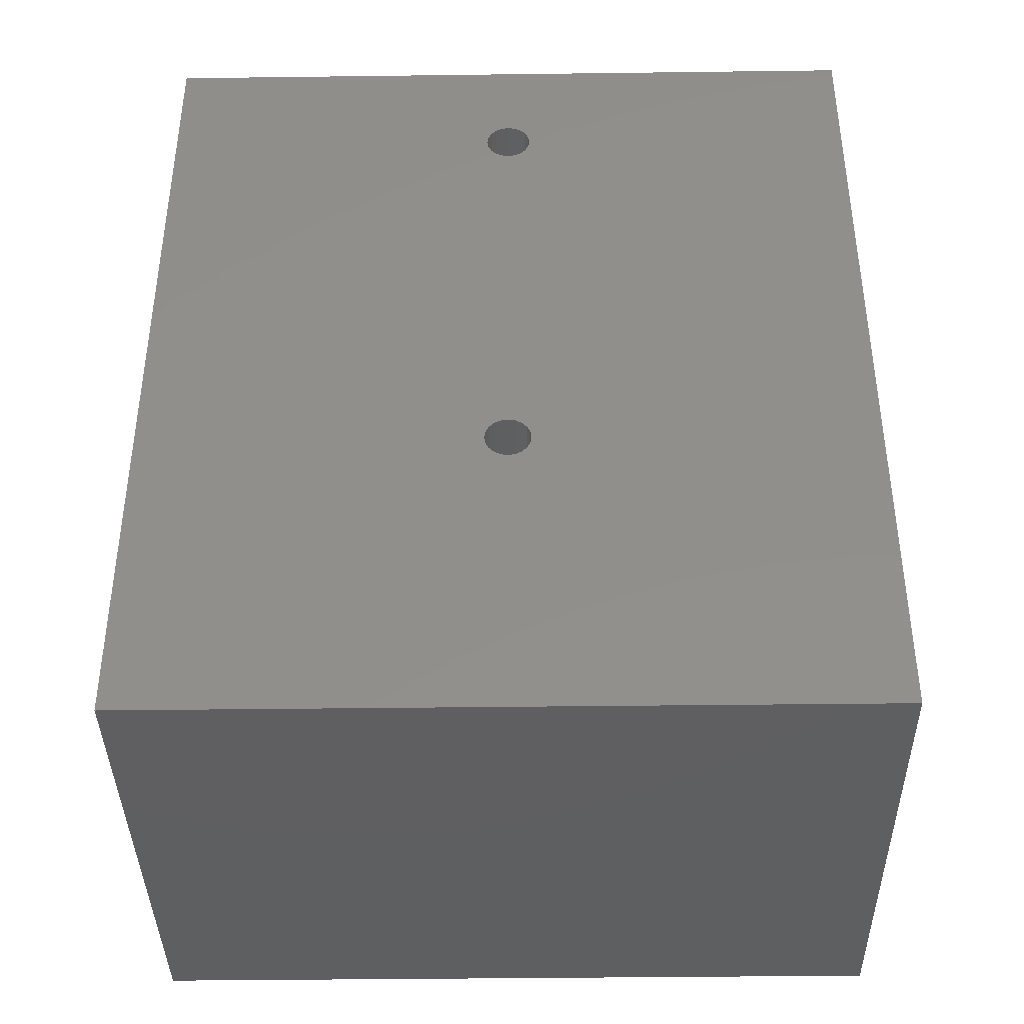
<metadata>
{"format":"stl","ext":"stl","renderer":"f3d","projection":"perspective","resolution":1024,"background":"white","views":[{"elev":-39.3,"azim":-89.1,"up":"+Z"}]}
</metadata>
<code>
# stl→obj: 400 verts, 812 faces
v -0.7974 -12.67 -2
v 2.449e-16 -12.7 -2
v 7.348e-15 -12.7 -60
v -0.7974 -12.67 -60
v -0.7974 12.67 -60
v 2.449e-16 12.7 -2
v -0.7974 12.67 -2
v 7.348e-15 12.7 -60
v -1.592 -12.6 -2
v -1.592 -12.6 -60
v -1.592 12.6 -60
v -1.592 12.6 -2
v -10.27 -7.465 -60
v -10.27 -7.465 -2
v -9.786 -8.095 -2
v -9.786 -8.095 -60
v -10.27 7.465 -60
v -10.27 7.465 -2
v -9.786 8.095 -60
v -9.786 8.095 -2
v -10.72 -6.805 -60
v -10.72 6.805 -60
v -10.72 -6.805 -2
v -10.72 6.805 -2
v -11.13 -6.118 -60
v -11.13 6.118 -60
v -11.13 -6.118 -2
v -11.13 6.118 -2
v -11.49 -5.407 -60
v -11.49 5.407 -60
v -11.49 -5.407 -2
v -11.49 5.407 -2
v -11.81 -4.675 -60
v -11.81 4.675 -60
v -11.81 -4.675 -2
v -11.81 4.675 -2
v -12.08 -3.925 -60
v -12.08 3.925 -60
v -12.08 -3.925 -2
v -12.08 3.925 -2
v -12.3 -3.158 -60
v -12.3 3.158 -60
v -12.3 -3.158 -2
v -12.3 3.158 -2
v -12.47 -2.38 -60
v -12.47 2.38 -60
v -12.47 -2.38 -2
v -12.47 2.38 -2
v -12.6 -1.6 -40
v -12.6 -1.6 -10
v -12.6 1.6 -40
v -12.6 1.6 -10
v -12.6 -1.592 -39.95
v -12.6 -1.592 -10.05
v -12.6 -1.592 -40.05
v -12.6 -1.592 -60
v -12.6 1.592 -60
v -12.6 -1.592 -9.948
v -12.6 -1.592 -2
v -12.6 1.592 -10.05
v -12.6 1.592 -39.95
v -12.6 1.592 -40.05
v -12.6 1.592 -9.948
v -12.6 1.592 -2
v -12.61 -1.522 -39.51
v -12.61 -1.522 -10.49
v -12.61 -1.522 -40.49
v -12.61 -1.522 -9.506
v -12.61 1.522 -10.49
v -12.61 1.522 -39.51
v -12.61 1.522 -40.49
v -12.61 1.522 -9.506
v -12.63 -1.294 -39.06
v -12.63 -1.294 -10.94
v -12.63 -1.294 -40.94
v -12.63 -1.294 -9.06
v -12.63 1.294 -10.94
v -12.63 1.294 -39.06
v -12.63 1.294 -40.94
v -12.63 1.294 -9.06
v -12.66 -0.9405 -38.71
v -12.66 -0.9405 -11.29
v -12.66 -0.9405 -41.29
v -12.66 -0.9405 -8.706
v -12.66 0.9405 -11.29
v -12.66 0.9405 -38.71
v -12.66 0.9405 -41.29
v -12.66 0.9405 -8.706
v -12.67 -0.7974 -38.63
v -12.67 -0.7974 -11.37
v -12.67 -0.7974 -41.37
v -12.67 -0.7974 -60
v -12.67 0.7974 -60
v -12.67 -0.7974 -8.633
v -12.67 -0.7974 -2
v -12.67 0.7974 -11.37
v -12.67 0.7974 -38.63
v -12.67 0.7974 -41.37
v -12.67 0.7974 -8.633
v -12.67 0.7974 -2
v -12.68 -0.4944 -38.48
v -12.68 -0.4944 -11.52
v -12.68 -0.4944 -41.52
v -12.68 -0.4944 -8.478
v -12.68 0.4944 -11.52
v -12.68 0.4944 -38.48
v -12.68 0.4944 -41.52
v -12.68 0.4944 -8.478
v -12.7 0 -11.6
v -12.7 0 -38.4
v -12.7 0 -41.6
v -12.7 0 -60
v -12.7 0 -8.4
v -12.7 0 -2
v -17.78 -0.4944 -11.52
v -17.78 0 -11.6
v -17.78 -0.4944 -38.48
v -17.78 0 -38.4
v -17.78 -0.4944 -41.52
v -17.78 0 -41.6
v -17.78 -0.4944 -8.478
v -17.78 0 -8.4
v -17.78 -0.9405 -11.29
v -17.78 -0.9405 -38.71
v -17.78 -0.9405 -41.29
v -17.78 -0.9405 -8.706
v -17.78 -1.294 -10.94
v -17.78 -1.294 -39.06
v -17.78 -1.294 -40.94
v -17.78 -1.294 -9.06
v -17.78 -1.522 -10.49
v -17.78 -1.522 -39.51
v -17.78 -1.522 -40.49
v -17.78 -1.522 -9.506
v -17.78 -1.6 -10
v -17.78 -1.6 -40
v -17.78 -25.4 -2
v -2.38 -12.47 -2
v -17.78 25.4 -2
v -3.158 -12.3 -2
v -3.925 -12.08 -2
v -4.675 -11.81 -2
v -5.407 -11.49 -2
v -6.118 -11.13 -2
v -6.805 -10.72 -2
v -7.465 -10.27 -2
v -8.095 -9.786 -2
v -8.694 -9.258 -2
v -9.258 -8.694 -2
v 17.78 -25.4 -2
v -17.78 -25.4 -62
v -17.78 25.4 -62
v 17.78 25.4 -62
v 17.78 -25.4 -62
v -17.78 0.4944 -11.52
v -17.78 0.4944 -38.48
v -17.78 0.4944 -41.52
v -17.78 0.4944 -8.478
v -17.78 0.9405 -11.29
v -17.78 0.9405 -38.71
v -17.78 0.9405 -41.29
v -17.78 0.9405 -8.706
v -17.78 1.294 -10.94
v -17.78 1.294 -39.06
v -17.78 1.294 -40.94
v -17.78 1.294 -9.06
v -17.78 1.522 -10.49
v -17.78 1.522 -39.51
v -17.78 1.522 -40.49
v -17.78 1.522 -9.506
v -17.78 1.6 -10
v -17.78 1.6 -40
v -2.38 12.47 -2
v -3.158 12.3 -2
v -3.925 12.08 -2
v -4.675 11.81 -2
v -5.407 11.49 -2
v -6.118 11.13 -2
v -6.805 10.72 -2
v -7.465 10.27 -2
v -8.095 9.786 -2
v -8.694 9.258 -2
v -9.258 8.694 -2
v 17.78 25.4 -2
v -2.38 -12.47 -60
v -2.38 12.47 -60
v -3.158 -12.3 -60
v -3.158 12.3 -60
v -3.925 -12.08 -60
v -3.925 12.08 -60
v -4.675 -11.81 -60
v -4.675 11.81 -60
v -5.407 -11.49 -60
v -5.407 11.49 -60
v -6.118 -11.13 -60
v -6.118 11.13 -60
v -6.805 -10.72 -60
v -6.805 10.72 -60
v -7.465 -10.27 -60
v -7.465 10.27 -60
v -8.095 -9.786 -60
v -8.095 9.786 -60
v -8.694 -9.258 -60
v -8.694 9.258 -60
v -9.258 -8.694 -60
v -9.258 8.694 -60
v 0.7974 -12.67 -2
v 1.592 -12.6 -2
v 1.592 -12.6 -60
v 0.7974 -12.67 -60
v 0.7974 12.67 -60
v 0.7974 12.67 -2
v 1.592 12.6 -2
v 1.592 12.6 -60
v 2.38 -12.47 -2
v 2.38 -12.47 -60
v 2.38 12.47 -2
v 2.38 12.47 -60
v 10.27 -7.465 -2
v 10.72 -6.805 -2
v 10.27 -7.465 -60
v 10.72 -6.805 -60
v 10.27 7.465 -60
v 10.27 7.465 -2
v 10.72 6.805 -2
v 10.72 6.805 -60
v 11.13 -6.118 -2
v 11.13 -6.118 -60
v 11.13 6.118 -2
v 11.13 6.118 -60
v 11.49 -5.407 -2
v 11.49 -5.407 -60
v 11.49 5.407 -2
v 11.49 5.407 -60
v 11.81 -4.675 -2
v 11.81 -4.675 -60
v 11.81 4.675 -2
v 11.81 4.675 -60
v 12.08 -3.925 -2
v 12.08 -3.925 -60
v 12.08 3.925 -2
v 12.08 3.925 -60
v 12.3 -3.158 -2
v 12.3 -3.158 -60
v 12.3 3.158 -2
v 12.3 3.158 -60
v 12.47 -2.38 -2
v 12.47 -2.38 -60
v 12.47 2.38 -2
v 12.47 2.38 -60
v 12.6 -1.6 -10
v 12.6 -1.6 -40
v 12.6 -1.592 -2
v 12.6 -1.592 -9.948
v 12.6 -1.592 -40.05
v 12.6 -1.592 -60
v 12.6 1.6 -10
v 12.6 1.592 -9.948
v 12.6 1.6 -40
v 12.6 1.592 -2
v 12.6 1.592 -60
v 12.6 1.592 -40.05
v 17.78 -1.6 -10
v 12.6 -1.592 -10.05
v 12.6 -1.592 -39.95
v 17.78 -1.6 -40
v 12.6 1.592 -10.05
v 17.78 1.6 -10
v 12.6 1.592 -39.95
v 17.78 1.6 -40
v 17.78 -1.522 -10.49
v 12.61 -1.522 -10.49
v 12.63 -1.294 -9.06
v 12.61 -1.522 -9.506
v 12.66 -0.9405 -8.706
v 12.67 -0.7974 -2
v 12.67 -0.7974 -8.633
v 12.61 -1.522 -39.51
v 17.78 -1.522 -39.51
v 17.78 -1.522 -40.49
v 12.61 -1.522 -40.49
v 12.63 -1.294 -40.94
v 12.66 -0.9405 -41.29
v 12.67 -0.7974 -41.37
v 12.67 -0.7974 -60
v 17.78 -1.522 -9.506
v 12.61 1.522 -10.49
v 12.61 1.522 -39.51
v 12.61 1.522 -9.506
v 12.63 1.294 -9.06
v 12.66 0.9405 -8.706
v 12.67 0.7974 -8.633
v 12.67 0.7974 -2
v 17.78 1.522 -39.51
v 12.61 1.522 -40.49
v 12.63 1.294 -40.94
v 12.66 0.9405 -41.29
v 12.67 0.7974 -60
v 12.67 0.7974 -41.37
v 17.78 1.522 -9.506
v 12.63 -1.294 -10.94
v 12.63 -1.294 -39.06
v 12.63 1.294 -10.94
v 17.78 1.522 -10.49
v 12.63 1.294 -39.06
v 17.78 1.522 -40.49
v 17.78 -1.294 -10.94
v 12.66 -0.9405 -11.29
v 12.66 -0.9405 -38.71
v 17.78 -1.294 -39.06
v 17.78 -1.294 -40.94
v 17.78 -1.294 -9.06
v 12.66 0.9405 -11.29
v 17.78 1.294 -10.94
v 12.66 0.9405 -38.71
v 17.78 1.294 -39.06
v 17.78 1.294 -40.94
v 17.78 1.294 -9.06
v 17.78 -0.9405 -11.29
v 12.67 -0.7974 -11.37
v 12.67 -0.7974 -38.63
v 17.78 -0.9405 -38.71
v 17.78 -0.9405 -41.29
v 17.78 -0.9405 -8.706
v 12.67 0.7974 -11.37
v 17.78 0.9405 -11.29
v 12.67 0.7974 -38.63
v 17.78 0.9405 -38.71
v 17.78 0.9405 -41.29
v 17.78 0.9405 -8.706
v 12.68 -0.4944 -11.52
v 12.7 0 -2
v 12.7 0 -8.4
v 12.68 -0.4944 -8.478
v 12.68 -0.4944 -38.48
v 12.68 -0.4944 -41.52
v 12.7 0 -41.6
v 12.7 0 -60
v 12.68 0.4944 -11.52
v 12.68 0.4944 -38.48
v 12.68 0.4944 -8.478
v 12.68 0.4944 -41.52
v 17.78 -0.4944 -11.52
v 12.7 0 -11.6
v 12.7 0 -38.4
v 17.78 -0.4944 -38.48
v 17.78 -0.4944 -41.52
v 17.78 -0.4944 -8.478
v 17.78 0.4944 -11.52
v 17.78 0.4944 -38.48
v 17.78 0.4944 -41.52
v 17.78 0.4944 -8.478
v 17.78 0 -11.6
v 17.78 0 -38.4
v 17.78 0 -41.6
v 17.78 0 -8.4
v 3.158 -12.3 -2
v 3.158 -12.3 -60
v 3.158 12.3 -2
v 3.158 12.3 -60
v 3.925 -12.08 -2
v 3.925 -12.08 -60
v 3.925 12.08 -2
v 3.925 12.08 -60
v 4.675 -11.81 -2
v 4.675 -11.81 -60
v 4.675 11.81 -2
v 4.675 11.81 -60
v 5.407 -11.49 -2
v 5.407 -11.49 -60
v 5.407 11.49 -2
v 5.407 11.49 -60
v 6.118 -11.13 -2
v 6.118 -11.13 -60
v 6.118 11.13 -2
v 6.118 11.13 -60
v 6.805 -10.72 -2
v 6.805 -10.72 -60
v 6.805 10.72 -2
v 6.805 10.72 -60
v 7.465 -10.27 -2
v 7.465 -10.27 -60
v 7.465 10.27 -2
v 7.465 10.27 -60
v 8.095 -9.786 -2
v 8.095 -9.786 -60
v 8.095 9.786 -2
v 8.095 9.786 -60
v 8.694 -9.258 -2
v 8.694 -9.258 -60
v 8.694 9.258 -2
v 8.694 9.258 -60
v 9.258 -8.694 -2
v 9.258 -8.694 -60
v 9.258 8.694 -2
v 9.258 8.694 -60
v 9.786 -8.095 -2
v 9.786 -8.095 -60
v 9.786 8.095 -2
v 9.786 8.095 -60
f 1 2 3
f 4 1 3
f 4 3 5
f 5 6 7
f 5 3 8
f 5 8 6
f 9 1 4
f 10 4 11
f 10 9 4
f 11 4 5
f 11 7 12
f 11 5 7
f 13 14 15
f 13 15 16
f 13 16 17
f 18 19 20
f 17 16 19
f 17 19 18
f 21 14 13
f 21 13 22
f 21 23 14
f 24 17 18
f 22 13 17
f 22 17 24
f 25 23 21
f 25 21 26
f 25 27 23
f 28 22 24
f 26 21 22
f 26 22 28
f 29 27 25
f 29 25 30
f 29 31 27
f 32 26 28
f 30 25 26
f 30 26 32
f 33 31 29
f 33 29 34
f 33 35 31
f 36 30 32
f 34 29 30
f 34 30 36
f 37 35 33
f 37 33 38
f 37 39 35
f 40 34 36
f 38 33 34
f 38 34 40
f 41 39 37
f 41 37 42
f 41 43 39
f 44 38 40
f 42 37 38
f 42 38 44
f 45 43 41
f 45 41 46
f 45 47 43
f 48 42 44
f 46 41 42
f 46 42 48
f 49 47 45
f 49 50 47
f 51 48 52
f 51 46 48
f 53 50 49
f 53 54 50
f 55 49 45
f 56 45 57
f 56 55 45
f 58 47 50
f 58 59 47
f 60 51 52
f 61 51 60
f 62 46 51
f 57 45 46
f 57 46 62
f 63 48 64
f 63 52 48
f 65 54 53
f 65 66 54
f 67 55 56
f 68 59 58
f 69 61 60
f 70 61 69
f 71 57 62
f 72 63 64
f 73 66 65
f 73 74 66
f 75 67 56
f 76 59 68
f 77 70 69
f 78 70 77
f 79 57 71
f 80 72 64
f 81 74 73
f 81 82 74
f 83 75 56
f 84 59 76
f 85 78 77
f 86 78 85
f 87 57 79
f 88 80 64
f 89 82 81
f 89 90 82
f 91 83 56
f 92 56 93
f 92 91 56
f 94 59 84
f 94 95 59
f 96 86 85
f 97 86 96
f 98 57 87
f 93 56 57
f 93 57 98
f 99 64 100
f 99 88 64
f 101 90 89
f 101 102 90
f 103 91 92
f 104 95 94
f 105 97 96
f 106 97 105
f 107 93 98
f 108 99 100
f 109 106 105
f 110 102 101
f 110 106 109
f 110 109 102
f 111 93 107
f 111 103 92
f 112 92 93
f 112 93 111
f 112 111 92
f 113 95 104
f 113 100 114
f 113 108 100
f 113 114 95
f 115 90 102
f 115 102 109
f 115 109 116
f 117 110 101
f 117 115 116
f 117 116 118
f 117 118 110
f 119 91 103
f 119 103 111
f 119 111 120
f 121 113 104
f 121 122 113
f 123 82 90
f 123 90 115
f 124 89 81
f 124 101 89
f 124 115 117
f 124 117 101
f 124 123 115
f 125 83 91
f 125 91 119
f 126 94 84
f 126 104 94
f 126 121 104
f 127 74 82
f 127 82 123
f 128 81 73
f 128 123 124
f 128 124 81
f 128 127 123
f 129 75 83
f 129 83 125
f 130 84 76
f 130 126 84
f 131 66 74
f 131 74 127
f 132 65 53
f 132 73 65
f 132 128 73
f 133 67 75
f 133 75 129
f 134 68 58
f 134 76 68
f 134 130 76
f 135 50 54
f 135 54 66
f 135 58 50
f 135 66 131
f 135 134 58
f 136 49 55
f 136 53 49
f 136 55 67
f 136 67 133
f 136 132 53
f 137 1 9
f 137 9 138
f 137 14 23
f 137 23 27
f 137 27 31
f 137 31 35
f 137 35 39
f 137 39 43
f 137 43 47
f 137 47 59
f 137 59 95
f 137 95 114
f 137 114 139
f 137 121 126
f 137 126 130
f 137 127 128
f 137 128 132
f 137 130 134
f 137 131 127
f 137 134 135
f 137 135 131
f 137 122 121
f 137 139 122
f 137 138 140
f 137 140 141
f 137 141 142
f 137 142 143
f 137 143 144
f 137 144 145
f 137 145 146
f 137 146 147
f 137 147 148
f 137 148 149
f 137 149 15
f 137 15 14
f 137 150 2
f 137 2 1
f 151 119 120
f 151 125 119
f 151 129 125
f 151 132 136
f 151 133 129
f 151 136 133
f 151 137 132
f 151 120 152
f 151 152 153
f 151 150 137
f 151 154 150
f 151 153 154
f 116 109 155
f 118 116 155
f 118 155 156
f 118 156 110
f 120 111 157
f 120 157 152
f 122 158 113
f 122 139 158
f 155 105 159
f 155 109 105
f 156 97 106
f 156 106 110
f 156 155 159
f 156 159 160
f 156 160 97
f 157 107 161
f 157 111 107
f 157 161 152
f 158 99 108
f 158 108 113
f 158 162 99
f 158 139 162
f 159 85 163
f 159 96 85
f 159 105 96
f 160 86 97
f 160 159 163
f 160 163 164
f 160 164 86
f 161 87 165
f 161 98 87
f 161 107 98
f 161 165 152
f 162 88 99
f 162 166 88
f 162 139 166
f 163 77 167
f 163 85 77
f 163 167 139
f 164 78 86
f 164 163 139
f 164 168 78
f 164 139 168
f 165 79 169
f 165 87 79
f 165 169 152
f 166 80 88
f 166 170 80
f 166 139 170
f 167 60 171
f 167 69 60
f 167 77 69
f 167 171 139
f 168 61 70
f 168 70 78
f 168 172 61
f 168 139 152
f 168 152 172
f 169 62 172
f 169 71 62
f 169 79 71
f 169 172 152
f 170 63 72
f 170 72 80
f 170 171 63
f 170 139 171
f 171 52 63
f 171 60 52
f 172 51 61
f 172 62 51
f 139 7 6
f 139 12 7
f 139 18 20
f 139 24 18
f 139 28 24
f 139 32 28
f 139 36 32
f 139 40 36
f 139 44 40
f 139 48 44
f 139 64 48
f 139 100 64
f 139 114 100
f 139 173 12
f 139 174 173
f 139 175 174
f 139 176 175
f 139 177 176
f 139 178 177
f 139 179 178
f 139 180 179
f 139 181 180
f 139 182 181
f 139 183 182
f 139 20 183
f 139 184 153
f 139 6 184
f 152 139 153
f 138 9 10
f 185 10 186
f 185 138 10
f 186 10 11
f 186 12 173
f 186 11 12
f 140 138 185
f 187 185 188
f 187 140 185
f 188 185 186
f 188 173 174
f 188 186 173
f 141 140 187
f 189 187 190
f 189 141 187
f 190 187 188
f 190 174 175
f 190 188 174
f 142 141 189
f 191 189 192
f 191 142 189
f 192 189 190
f 192 175 176
f 192 190 175
f 143 142 191
f 193 191 194
f 193 143 191
f 194 191 192
f 194 176 177
f 194 192 176
f 144 143 193
f 195 193 196
f 195 144 193
f 196 193 194
f 196 177 178
f 196 194 177
f 145 144 195
f 197 195 198
f 197 145 195
f 198 195 196
f 198 178 179
f 198 196 178
f 146 145 197
f 199 197 200
f 199 146 197
f 200 197 198
f 200 179 180
f 200 198 179
f 147 146 199
f 201 199 202
f 201 147 199
f 202 199 200
f 202 180 181
f 202 200 180
f 148 147 201
f 203 201 204
f 203 148 201
f 204 201 202
f 204 181 182
f 204 202 181
f 205 148 203
f 205 203 206
f 205 149 148
f 183 204 182
f 206 203 204
f 206 204 183
f 16 149 205
f 16 205 19
f 16 15 149
f 20 206 183
f 19 205 206
f 19 206 20
f 207 208 209
f 207 150 208
f 210 207 209
f 210 209 211
f 212 213 184
f 211 209 214
f 211 213 212
f 211 214 213
f 208 150 215
f 208 215 216
f 209 208 216
f 209 216 214
f 213 217 184
f 214 216 218
f 214 217 213
f 214 218 217
f 219 150 220
f 221 219 220
f 221 220 222
f 221 222 223
f 224 225 184
f 224 226 225
f 223 222 226
f 223 226 224
f 220 150 227
f 222 220 227
f 222 227 228
f 222 228 226
f 225 229 184
f 225 230 229
f 226 228 230
f 226 230 225
f 227 150 231
f 228 227 231
f 228 231 232
f 228 232 230
f 229 233 184
f 229 234 233
f 230 232 234
f 230 234 229
f 231 150 235
f 232 231 235
f 232 235 236
f 232 236 234
f 233 237 184
f 233 238 237
f 234 236 238
f 234 238 233
f 235 150 239
f 236 235 239
f 236 239 240
f 236 240 238
f 237 241 184
f 237 242 241
f 238 240 242
f 238 242 237
f 239 150 243
f 240 239 243
f 240 243 244
f 240 244 242
f 241 245 184
f 241 246 245
f 242 244 246
f 242 246 241
f 243 150 247
f 244 243 247
f 244 247 248
f 244 248 246
f 245 249 184
f 245 250 249
f 246 248 250
f 246 250 245
f 247 251 252
f 247 253 254
f 247 254 251
f 247 150 253
f 248 247 252
f 248 252 255
f 248 255 256
f 248 256 250
f 249 257 258
f 249 259 257
f 249 260 184
f 249 258 260
f 250 259 249
f 250 256 261
f 250 262 259
f 250 261 262
f 251 254 263
f 251 263 264
f 252 251 264
f 252 264 265
f 252 265 266
f 252 266 255
f 257 267 268
f 257 269 267
f 257 268 258
f 259 269 257
f 259 262 270
f 259 270 269
f 264 271 272
f 264 263 271
f 253 273 274
f 253 275 273
f 253 276 277
f 253 277 275
f 253 150 276
f 265 264 272
f 265 272 278
f 265 278 279
f 265 279 266
f 255 280 281
f 255 266 280
f 256 255 281
f 256 281 282
f 256 282 283
f 256 283 284
f 256 284 285
f 256 285 261
f 254 253 274
f 254 274 286
f 254 286 263
f 267 287 268
f 267 288 287
f 260 289 290
f 260 290 291
f 260 291 292
f 260 293 184
f 260 292 293
f 269 288 267
f 269 294 288
f 269 270 294
f 262 295 270
f 261 295 262
f 261 296 295
f 261 297 296
f 261 285 298
f 261 299 297
f 261 298 299
f 258 289 260
f 258 300 289
f 258 268 300
f 272 271 301
f 278 272 301
f 278 301 302
f 278 302 279
f 281 280 282
f 274 273 286
f 287 303 304
f 287 305 303
f 287 304 268
f 288 305 287
f 288 294 305
f 295 296 306
f 295 306 270
f 289 300 290
f 301 307 308
f 301 271 307
f 302 301 308
f 302 308 309
f 302 309 310
f 302 310 279
f 282 311 283
f 282 280 311
f 273 275 312
f 273 312 286
f 303 313 314
f 303 315 313
f 303 314 304
f 305 315 303
f 305 316 315
f 305 294 316
f 296 297 317
f 296 317 306
f 290 318 291
f 290 300 318
f 308 319 320
f 308 307 319
f 309 308 320
f 309 320 321
f 309 321 322
f 309 322 310
f 283 323 284
f 283 311 323
f 275 277 324
f 275 324 312
f 313 325 326
f 313 327 325
f 313 326 314
f 315 327 313
f 315 328 327
f 315 316 328
f 297 299 329
f 297 329 317
f 291 330 292
f 291 318 330
f 320 319 331
f 276 332 333
f 276 333 334
f 276 150 332
f 321 320 331
f 321 331 335
f 321 335 322
f 284 323 336
f 285 284 336
f 285 336 337
f 285 337 338
f 285 338 298
f 277 276 334
f 277 334 324
f 325 339 326
f 325 340 339
f 293 341 333
f 293 332 184
f 293 333 332
f 327 340 325
f 327 328 340
f 299 342 329
f 298 342 299
f 298 337 342
f 298 338 337
f 292 341 293
f 292 330 341
f 331 343 344
f 331 319 343
f 335 331 344
f 335 344 345
f 335 345 346
f 335 346 322
f 336 347 337
f 336 323 347
f 334 333 348
f 334 348 324
f 339 344 349
f 339 345 344
f 339 349 326
f 340 345 339
f 340 350 345
f 340 328 350
f 342 337 351
f 342 351 329
f 341 352 333
f 341 330 352
f 344 343 353
f 344 353 349
f 332 150 184
f 345 354 346
f 345 350 354
f 337 347 355
f 337 355 351
f 333 356 348
f 333 352 356
f 343 354 353
f 346 354 343
f 319 346 343
f 322 346 319
f 307 322 319
f 310 322 307
f 150 348 356
f 150 324 348
f 150 307 271
f 150 310 307
f 150 312 324
f 150 271 263
f 150 279 310
f 150 286 312
f 150 263 286
f 150 356 184
f 154 347 323
f 154 323 311
f 154 311 280
f 154 279 150
f 154 280 266
f 154 266 279
f 154 355 347
f 154 153 355
f 353 350 349
f 354 350 353
f 355 153 351
f 356 352 184
f 349 328 326
f 350 328 349
f 351 153 329
f 352 330 184
f 326 316 314
f 328 316 326
f 329 153 317
f 330 318 184
f 314 184 304
f 316 294 184
f 316 184 314
f 317 153 306
f 318 300 184
f 304 184 268
f 294 270 184
f 306 153 270
f 300 268 184
f 270 153 184
f 215 150 357
f 215 357 358
f 216 215 358
f 216 358 218
f 217 359 184
f 218 358 360
f 218 359 217
f 218 360 359
f 2 207 210
f 2 210 3
f 2 150 207
f 6 212 184
f 6 8 212
f 357 150 361
f 357 361 362
f 358 357 362
f 358 362 360
f 359 363 184
f 360 362 364
f 360 363 359
f 360 364 363
f 361 150 365
f 361 365 366
f 362 361 366
f 362 366 364
f 363 367 184
f 364 366 368
f 364 367 363
f 364 368 367
f 365 150 369
f 365 369 370
f 366 365 370
f 366 370 368
f 367 371 184
f 368 370 372
f 368 371 367
f 368 372 371
f 369 150 373
f 369 373 374
f 370 369 374
f 370 374 372
f 371 375 184
f 372 374 376
f 372 375 371
f 372 376 375
f 373 150 377
f 373 377 378
f 374 373 378
f 374 378 376
f 375 379 184
f 376 378 380
f 376 379 375
f 376 380 379
f 377 150 381
f 377 381 382
f 378 377 382
f 378 382 380
f 379 383 184
f 380 382 384
f 380 383 379
f 380 384 383
f 3 210 8
f 8 210 211
f 8 211 212
f 381 150 385
f 381 385 386
f 382 381 386
f 382 386 384
f 383 387 184
f 384 386 388
f 384 387 383
f 384 388 387
f 385 150 389
f 385 389 390
f 386 385 390
f 386 390 388
f 387 391 184
f 388 390 392
f 388 391 387
f 388 392 391
f 389 150 393
f 390 389 393
f 390 393 394
f 390 394 392
f 391 395 184
f 391 396 395
f 392 394 396
f 392 396 391
f 393 150 397
f 394 393 397
f 394 397 398
f 394 398 396
f 395 399 184
f 395 400 399
f 396 398 400
f 396 400 395
f 397 150 219
f 398 219 221
f 398 221 400
f 398 397 219
f 399 224 184
f 399 223 224
f 400 221 223
f 400 223 399

</code>
